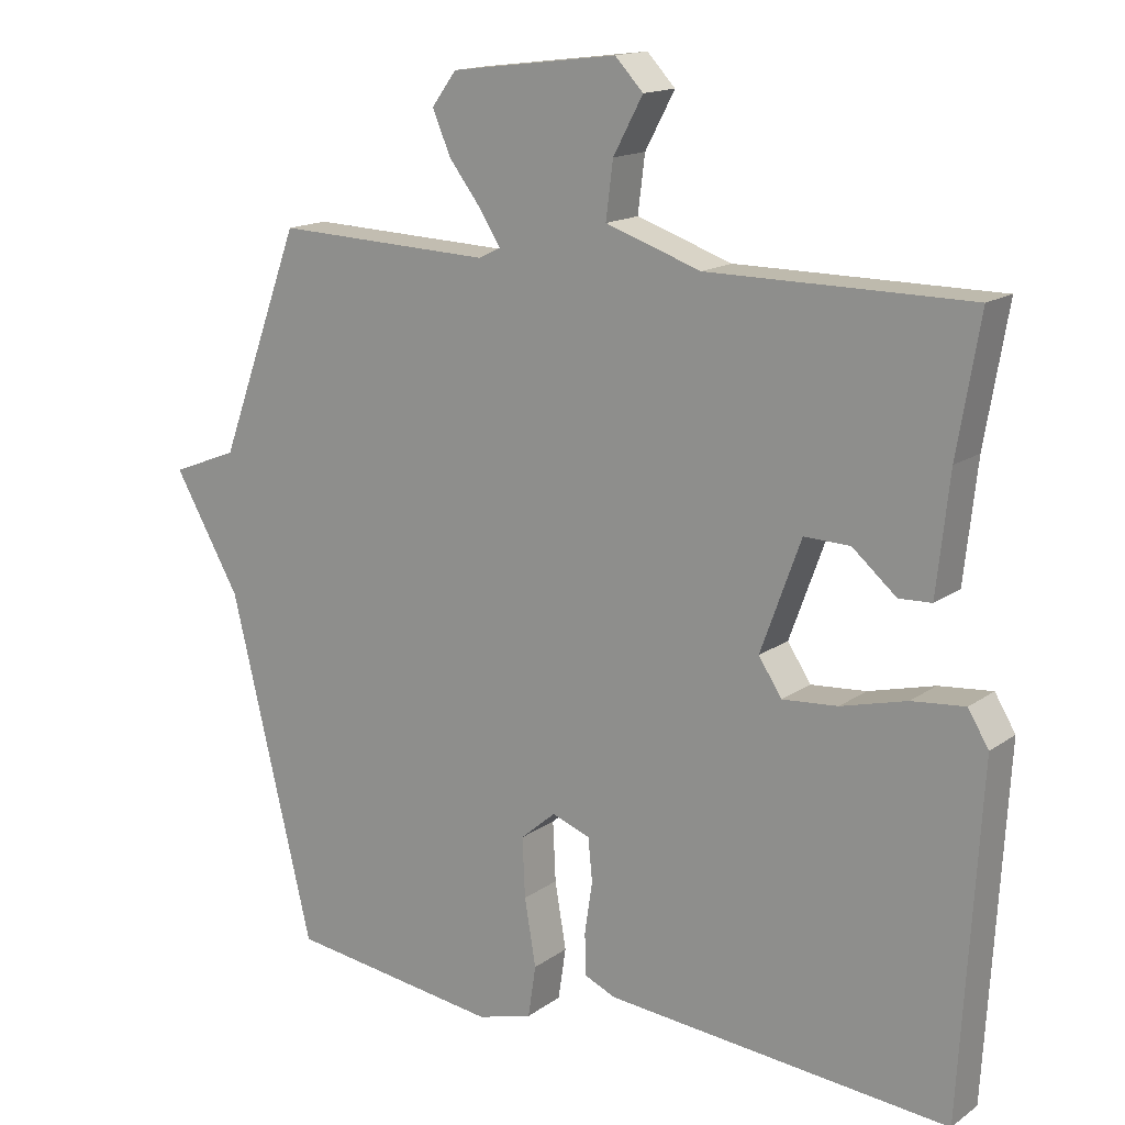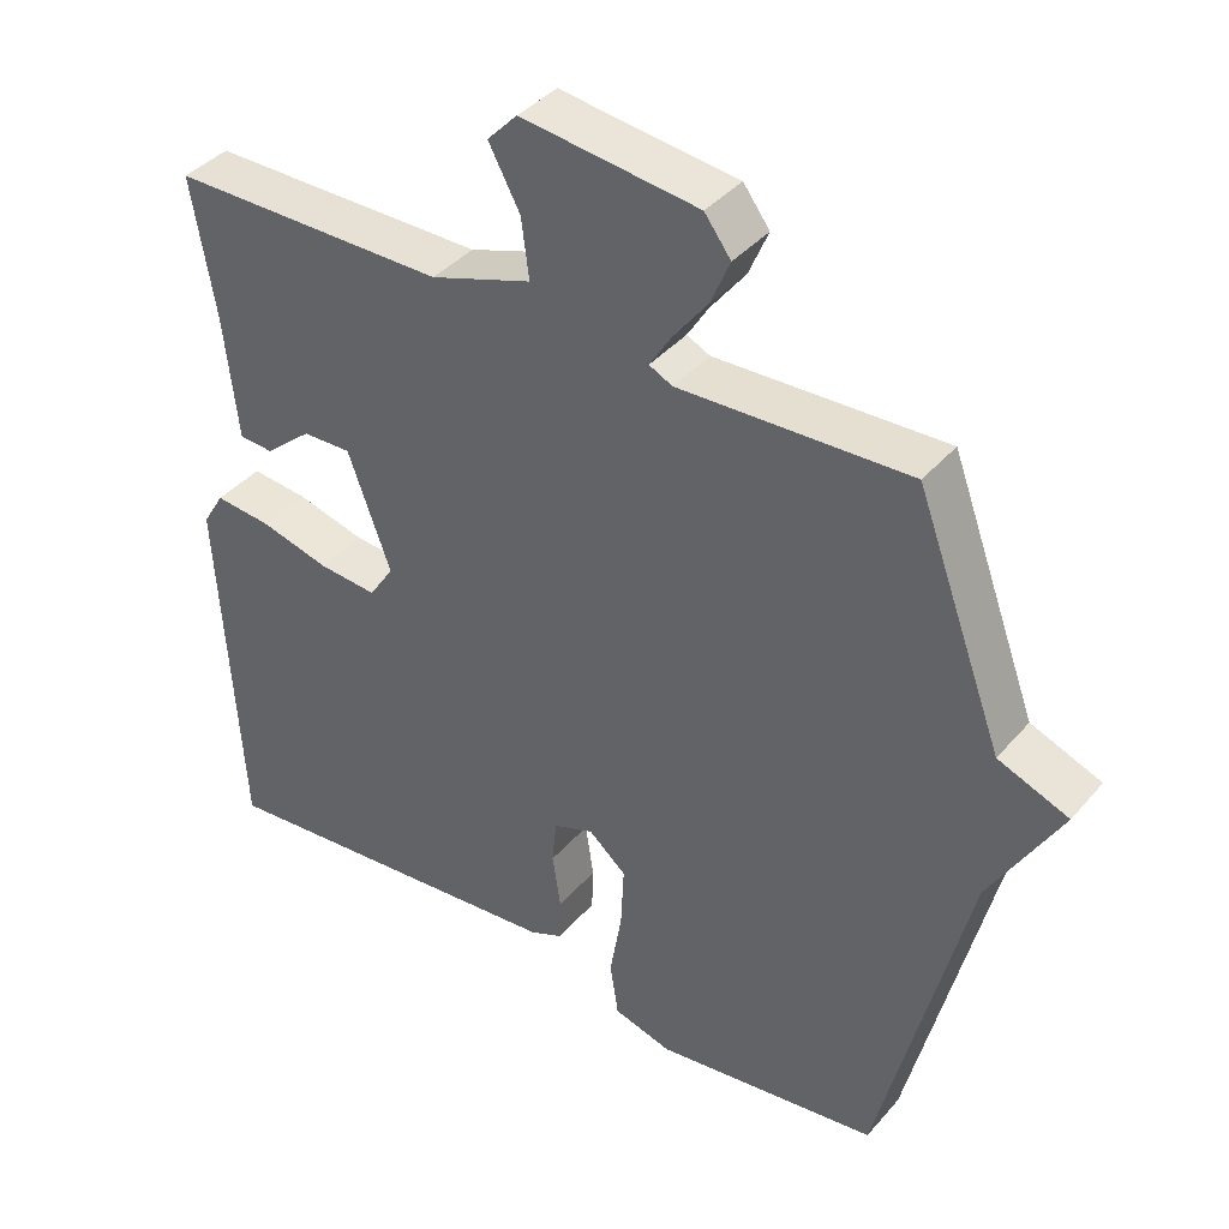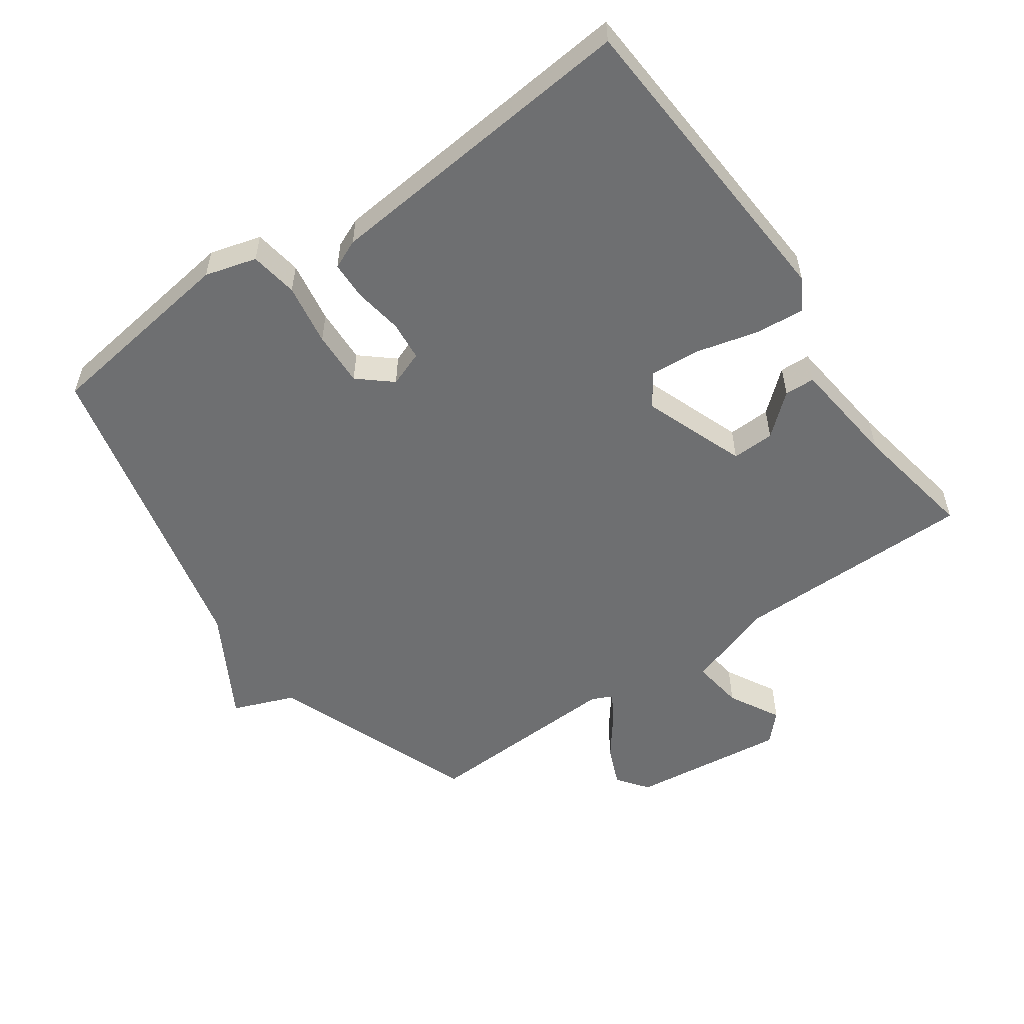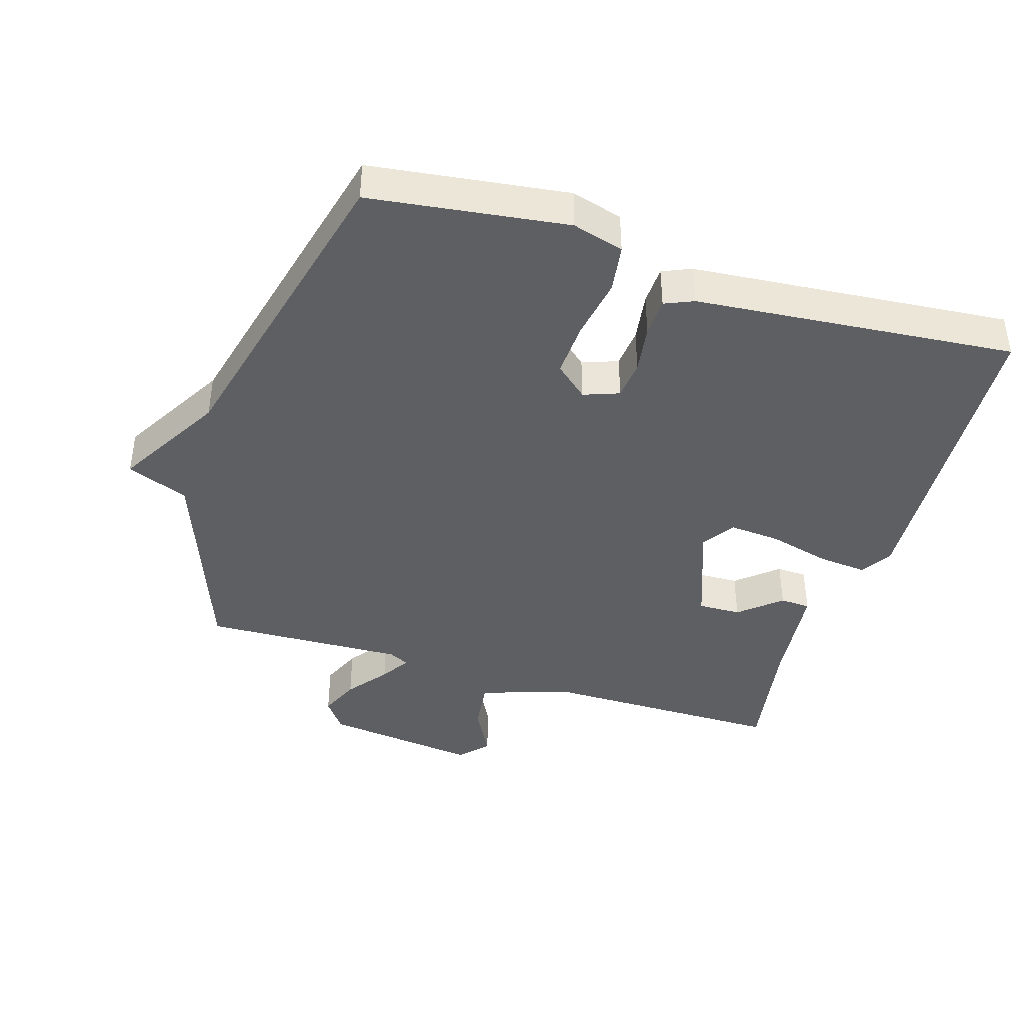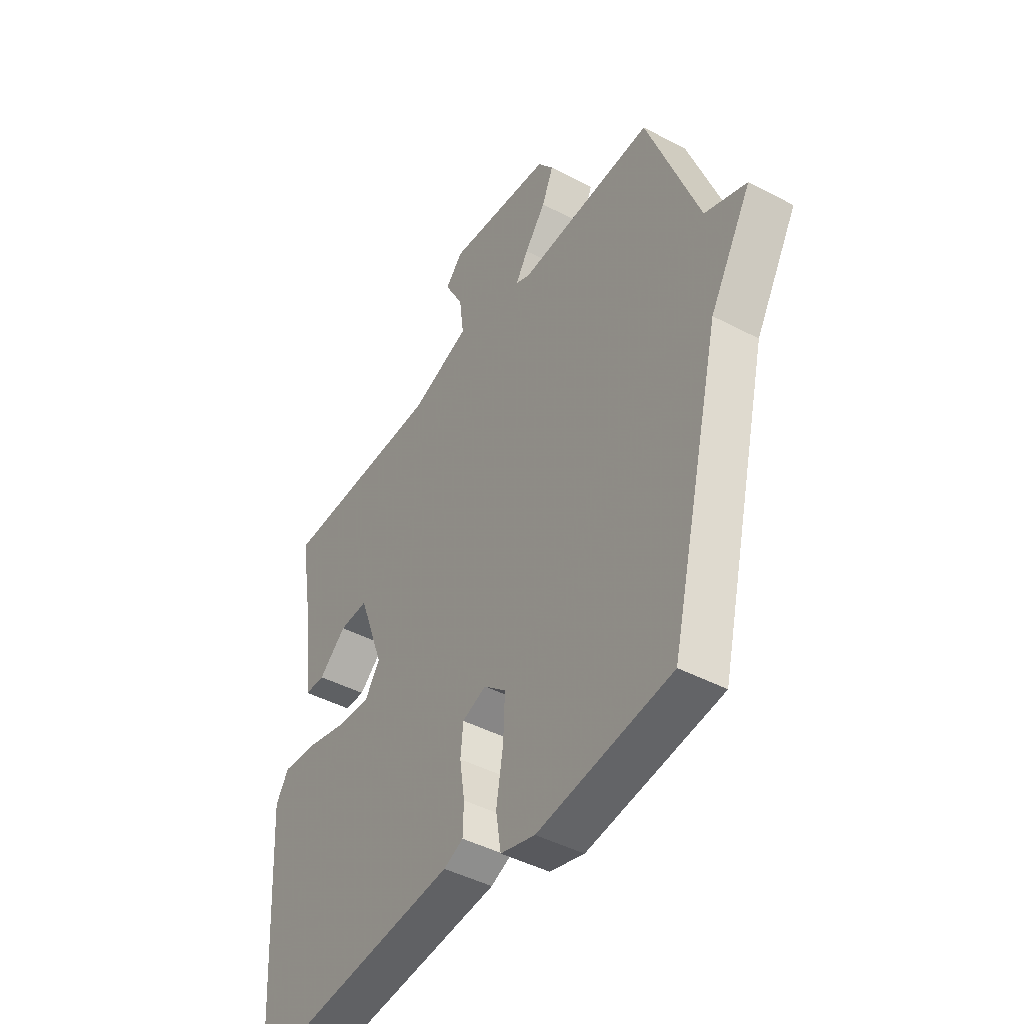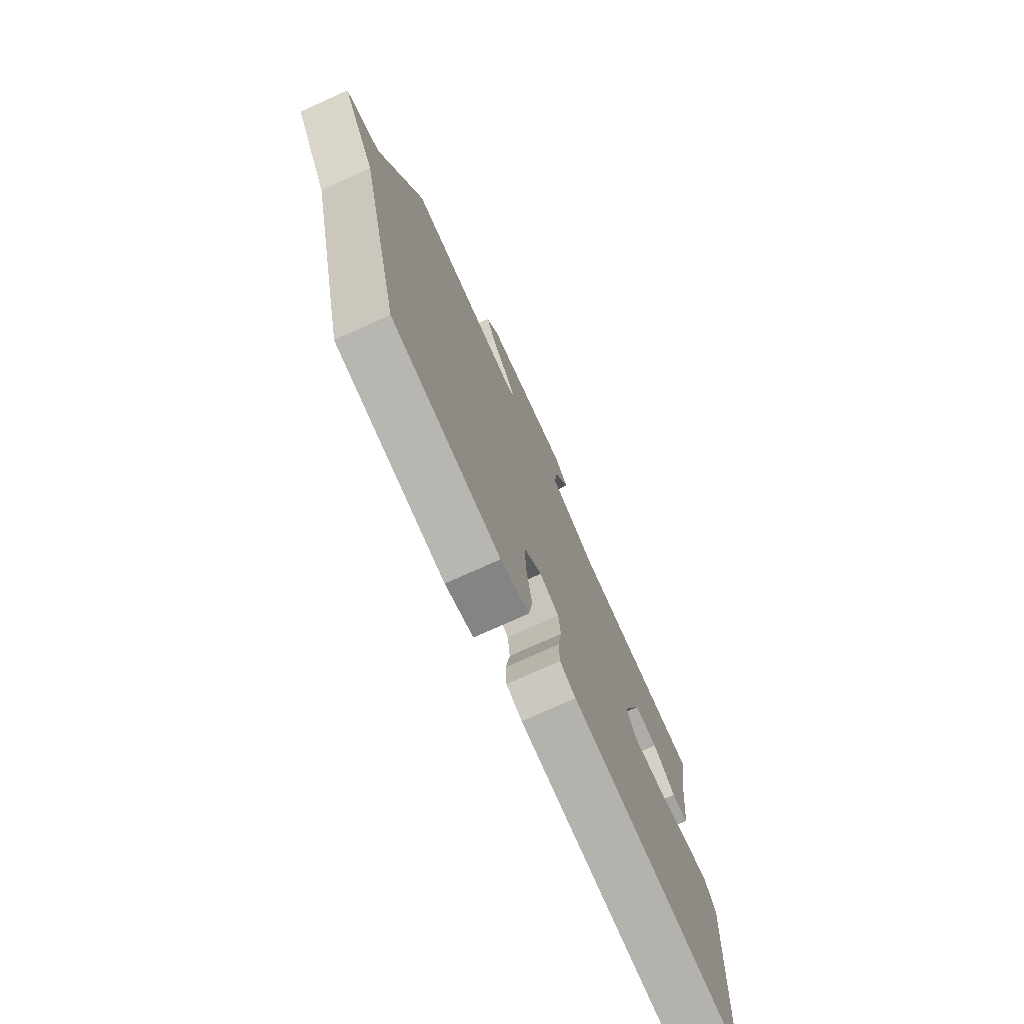
<metadata>
{"format":"obj","ext":"obj","renderer":"f3d","projection":"perspective","resolution":1024,"background":"white","views":[{"elev":15.3,"azim":-145.3,"up":"+Z"},{"elev":39.4,"azim":36.1,"up":"+Z"},{"elev":-54.6,"azim":-144.7,"up":"+Y"},{"elev":-41.5,"azim":162.7,"up":"+Y"},{"elev":-44.4,"azim":58.3,"up":"+Z"},{"elev":-75.3,"azim":114.3,"up":"+Z"}]}
</metadata>
<code>
v 0.5 0.07 0.5
v 0.617 0.07 0.184
v 0.711 0.07 0.147
v 0.617 0.07 -0.016
v 0.5 0.07 -0.5
v 0.2 0.07 -0.54
v 0.122 0.07 -0.518
v 0.111 0.07 -0.445
v 0.127 0.07 -0.351
v 0.131 0.07 -0.267
v 0.081 0.07 -0.224
v 0.027 0.07 -0.244
v 0.021 0.07 -0.304
v 0.032 0.07 -0.378
v 0.03 0.07 -0.437
v -0.014 0.07 -0.456
v -0.5 0.07 -0.5
v -0.528 0.07 -0.017
v -0.499 0.07 0.031
v -0.424 0.07 0.024
v -0.331 0.07 0
v -0.253 0.07 -0.006
v -0.22 0.07 0.044
v -0.277 0.07 0.2
v -0.342 0.07 0.198
v -0.404 0.07 0.145
v -0.45 0.07 0.147
v -0.468 0.07 0.312
v -0.5 0.07 0.5
v -0.131 0.07 0.501
v 0.004 0.07 0.547
v -0.006 0.07 0.626
v -0.048 0.07 0.704
v -0.008 0.07 0.746
v 0.228 0.07 0.717
v 0.263 0.07 0.67
v 0.237 0.07 0.609
v 0.19 0.07 0.548
v 0.162 0.07 0.503
v 0.193 0.07 0.488
v 0.5 0 0.5
v 0.617 0 0.184
v 0.711 0 0.147
v 0.617 0 -0.016
v 0.5 0 -0.5
v 0.2 0 -0.54
v 0.122 0 -0.518
v 0.111 0 -0.445
v 0.127 0 -0.351
v 0.131 0 -0.267
v 0.081 0 -0.224
v 0.027 0 -0.244
v 0.021 0 -0.304
v 0.032 0 -0.378
v 0.03 0 -0.437
v -0.014 0 -0.456
v -0.5 0 -0.5
v -0.528 0 -0.017
v -0.499 0 0.031
v -0.424 0 0.024
v -0.331 0 0
v -0.253 0 -0.006
v -0.22 0 0.044
v -0.277 0 0.2
v -0.342 0 0.198
v -0.404 0 0.145
v -0.45 0 0.147
v -0.468 0 0.312
v -0.5 0 0.5
v -0.131 0 0.501
v 0.004 0 0.547
v -0.006 0 0.626
v -0.048 0 0.704
v -0.008 0 0.746
v 0.228 0 0.717
v 0.263 0 0.67
v 0.237 0 0.609
v 0.19 0 0.548
v 0.162 0 0.503
v 0.193 0 0.488
f 36 37 38
f 35 36 38
f 34 35 38
f 33 34 38
f 32 33 38
f 31 32 38 39
f 30 31 39 40
f 28 29 30 40
f 25 26 27 28
f 28 40 1
f 25 28 1
f 24 25 1
f 19 20 21
f 18 19 21
f 17 18 21
f 16 17 21
f 15 16 21
f 14 15 21
f 13 14 21
f 12 13 21 22
f 11 12 22 23
f 7 8 9
f 6 7 9
f 5 6 9
f 4 5 9
f 4 9 10
f 3 4 10
f 2 3 10
f 11 23 24
f 10 11 24
f 2 10 24
f 1 2 24
f 78 77 76
f 78 76 75
f 78 75 74
f 78 74 73
f 78 73 72
f 79 78 72 71
f 80 79 71 70
f 80 70 69 68
f 68 67 66 65
f 41 80 68
f 41 68 65
f 41 65 64
f 61 60 59
f 61 59 58
f 61 58 57
f 61 57 56
f 61 56 55
f 61 55 54
f 61 54 53
f 62 61 53 52
f 63 62 52 51
f 49 48 47
f 49 47 46
f 49 46 45
f 49 45 44
f 50 49 44
f 50 44 43
f 50 43 42
f 64 63 51
f 64 51 50
f 64 50 42
f 64 42 41
f 1 41 42 2
f 2 42 43 3
f 3 43 44 4
f 4 44 45 5
f 5 45 46 6
f 6 46 47 7
f 7 47 48 8
f 8 48 49 9
f 9 49 50 10
f 10 50 51 11
f 11 51 52 12
f 12 52 53 13
f 13 53 54 14
f 14 54 55 15
f 15 55 56 16
f 16 56 57 17
f 17 57 58 18
f 18 58 59 19
f 19 59 60 20
f 20 60 61 21
f 21 61 62 22
f 22 62 63 23
f 23 63 64 24
f 24 64 65 25
f 25 65 66 26
f 26 66 67 27
f 27 67 68 28
f 28 68 69 29
f 29 69 70 30
f 30 70 71 31
f 31 71 72 32
f 32 72 73 33
f 33 73 74 34
f 34 74 75 35
f 35 75 76 36
f 36 76 77 37
f 37 77 78 38
f 38 78 79 39
f 39 79 80 40
f 40 80 41 1

</code>
